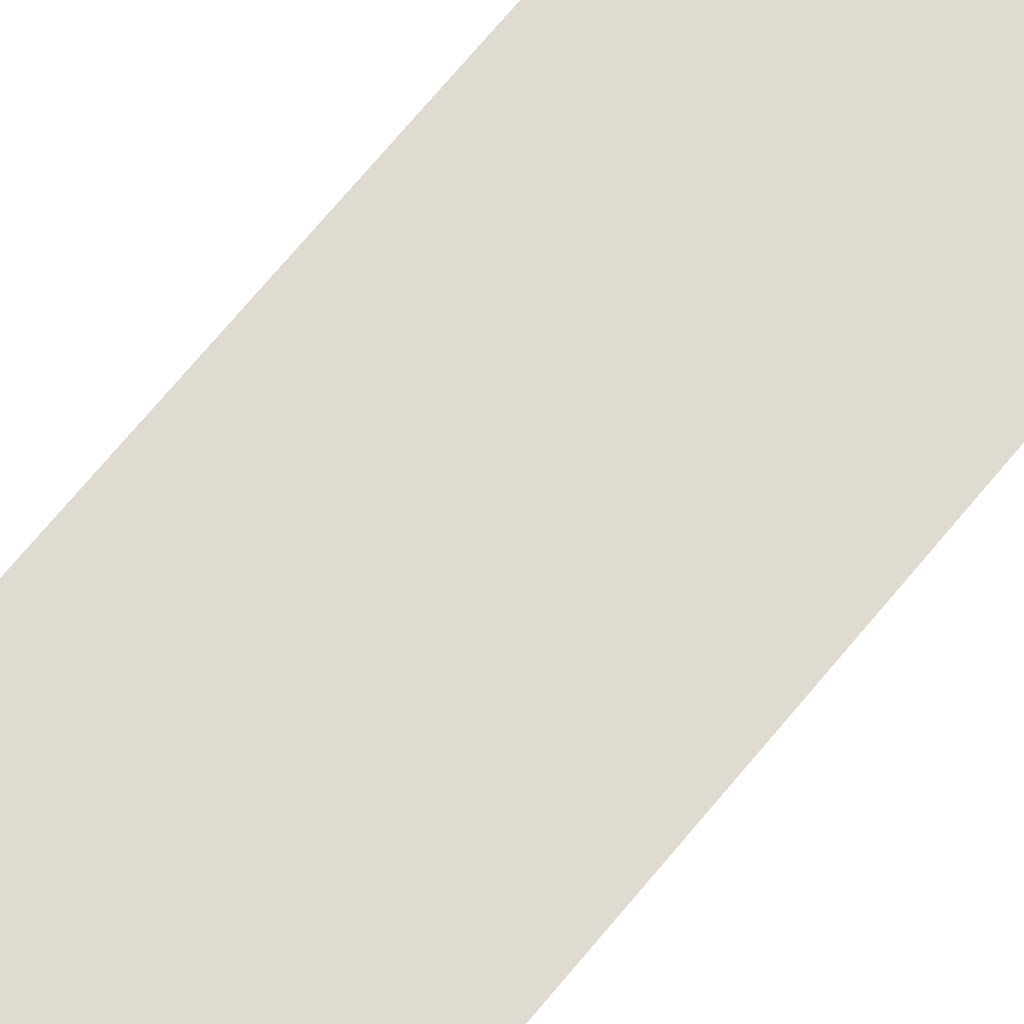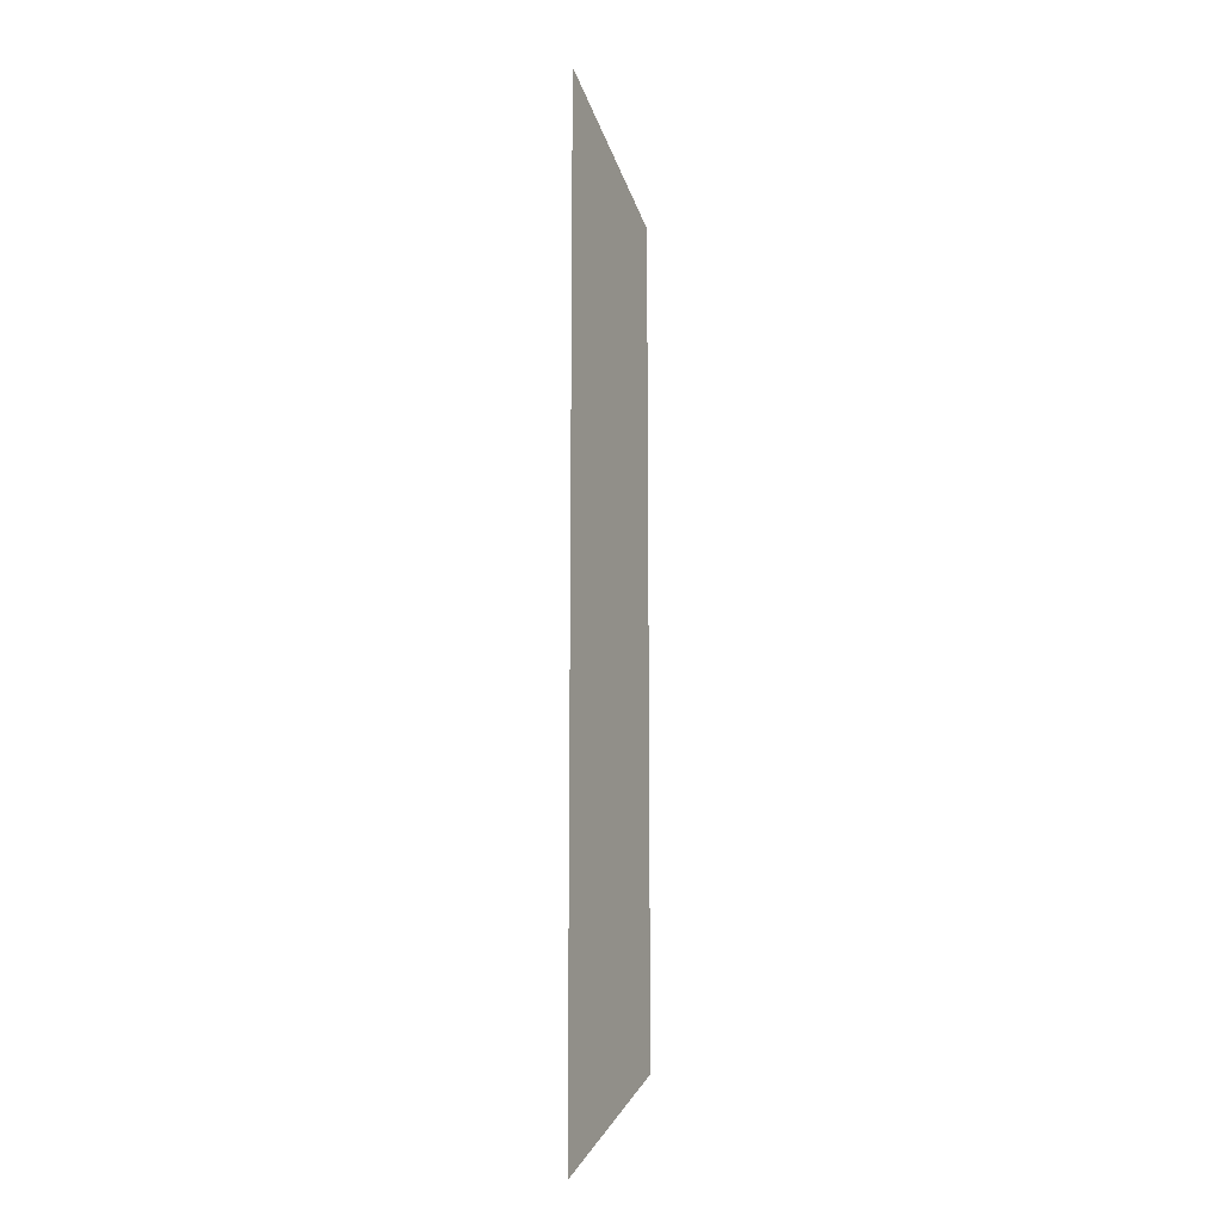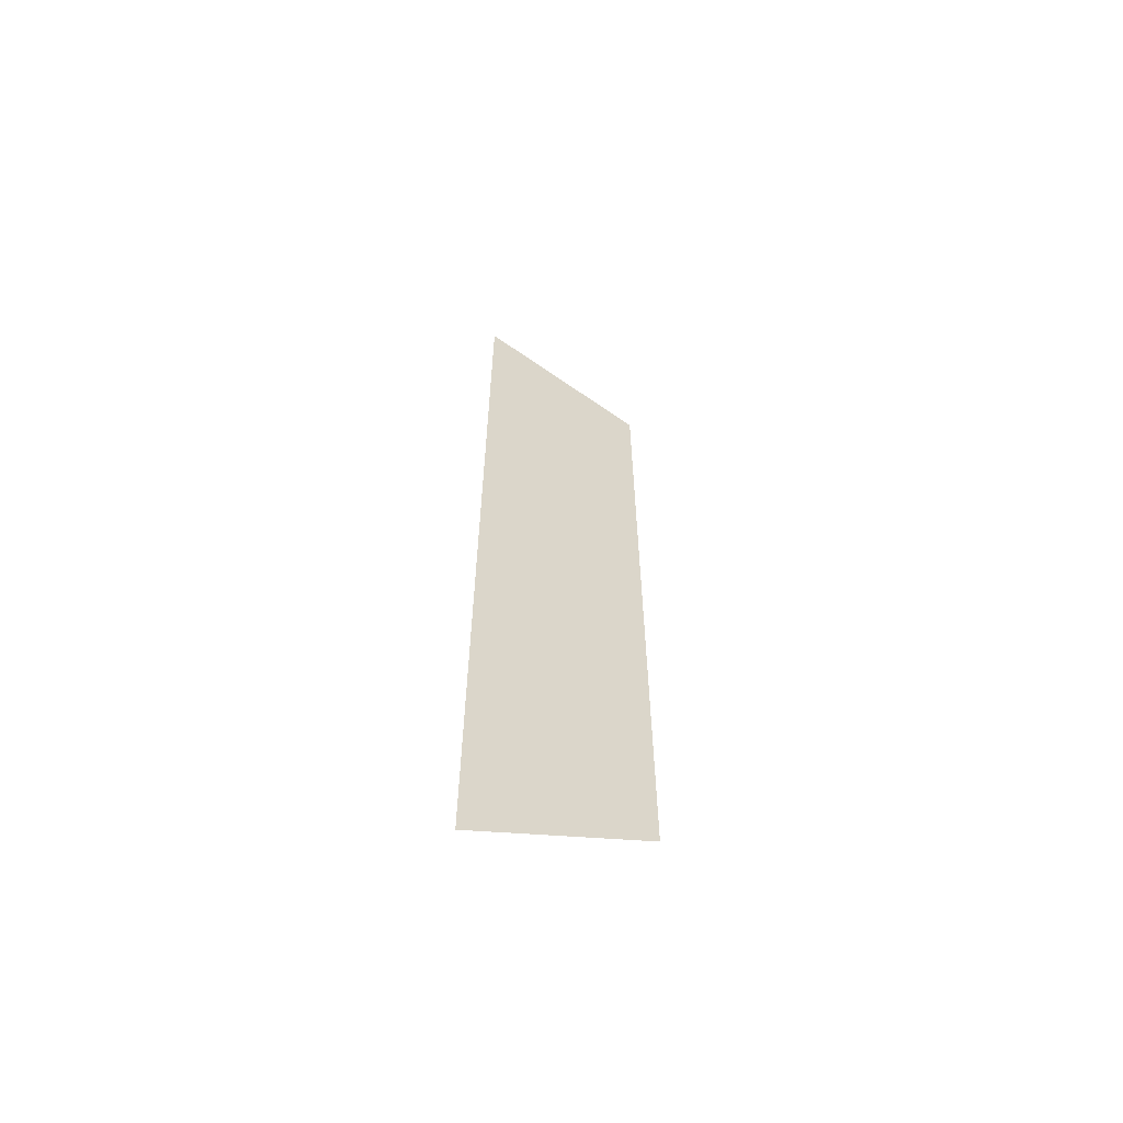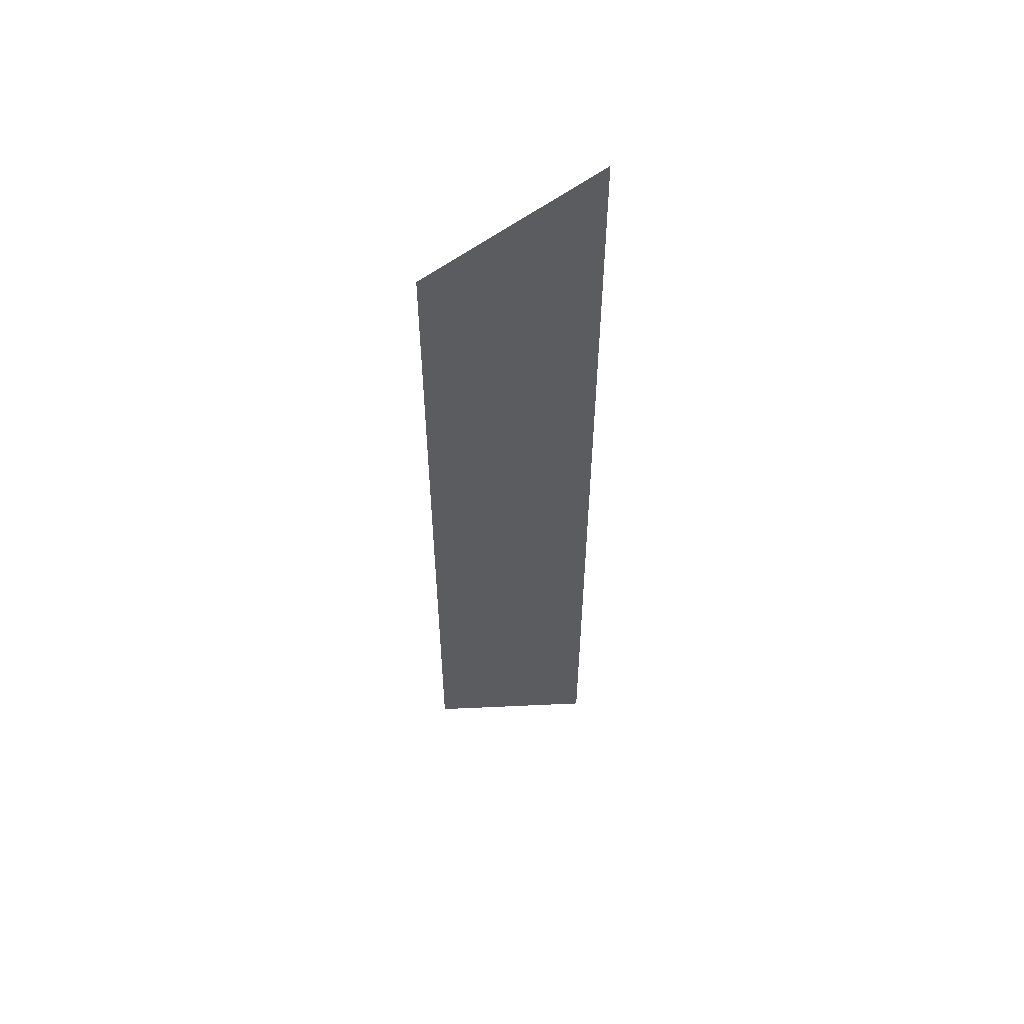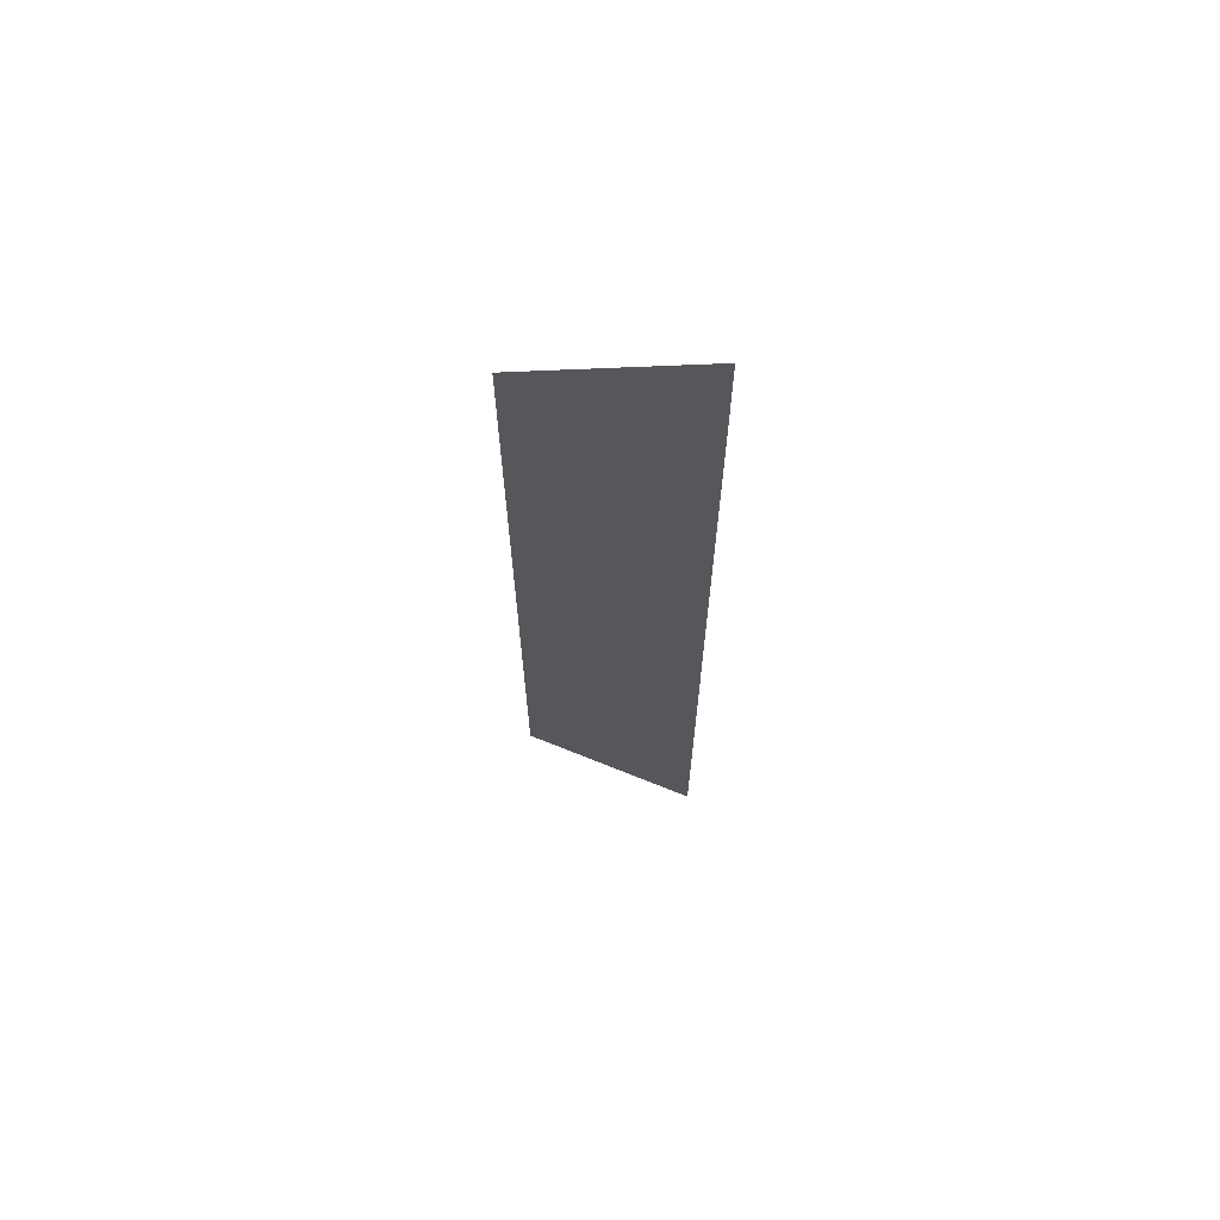
<metadata>
{"format":"obj","ext":"obj","renderer":"f3d","projection":"perspective","resolution":1024,"background":"white","views":[{"elev":69.9,"azim":39.5,"up":"+Y"},{"elev":-13.6,"azim":113.5,"up":"+Z"},{"elev":-61.6,"azim":154.4,"up":"+Z"},{"elev":56.4,"azim":-17.8,"up":"+Z"},{"elev":67.6,"azim":13.4,"up":"+Z"}]}
</metadata>
<code>
v 5 5 2.5
v 5 5 -2.5
v 4.106 5 -2.053
v 4.106 5 2.053
f 1 2 3 4

</code>
